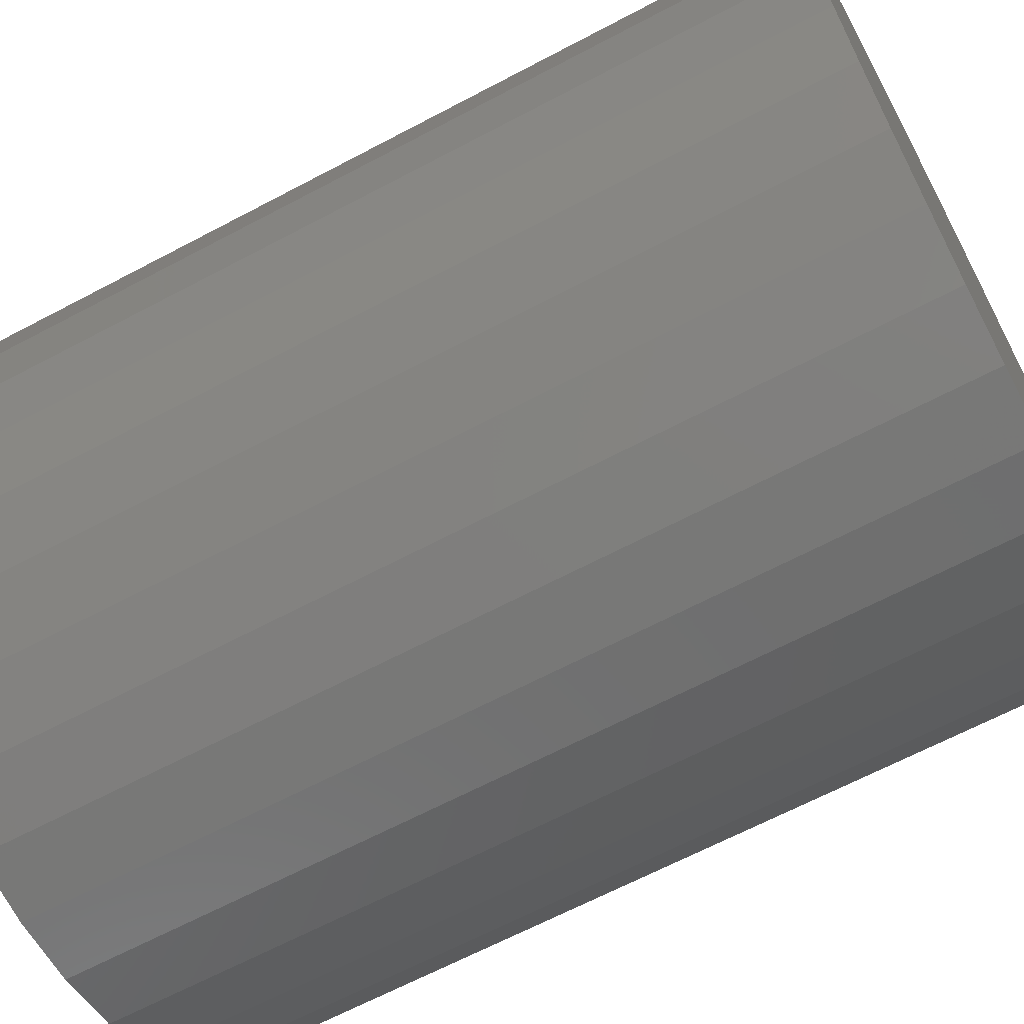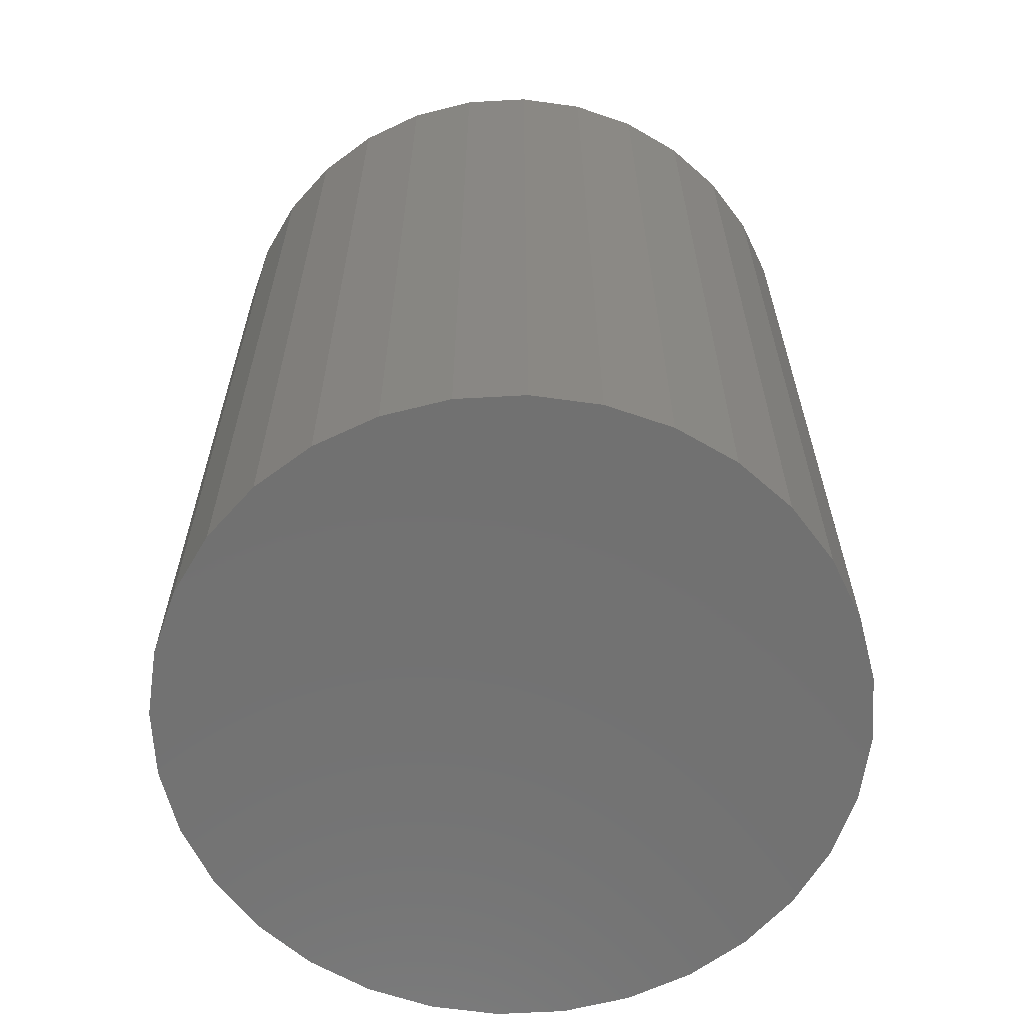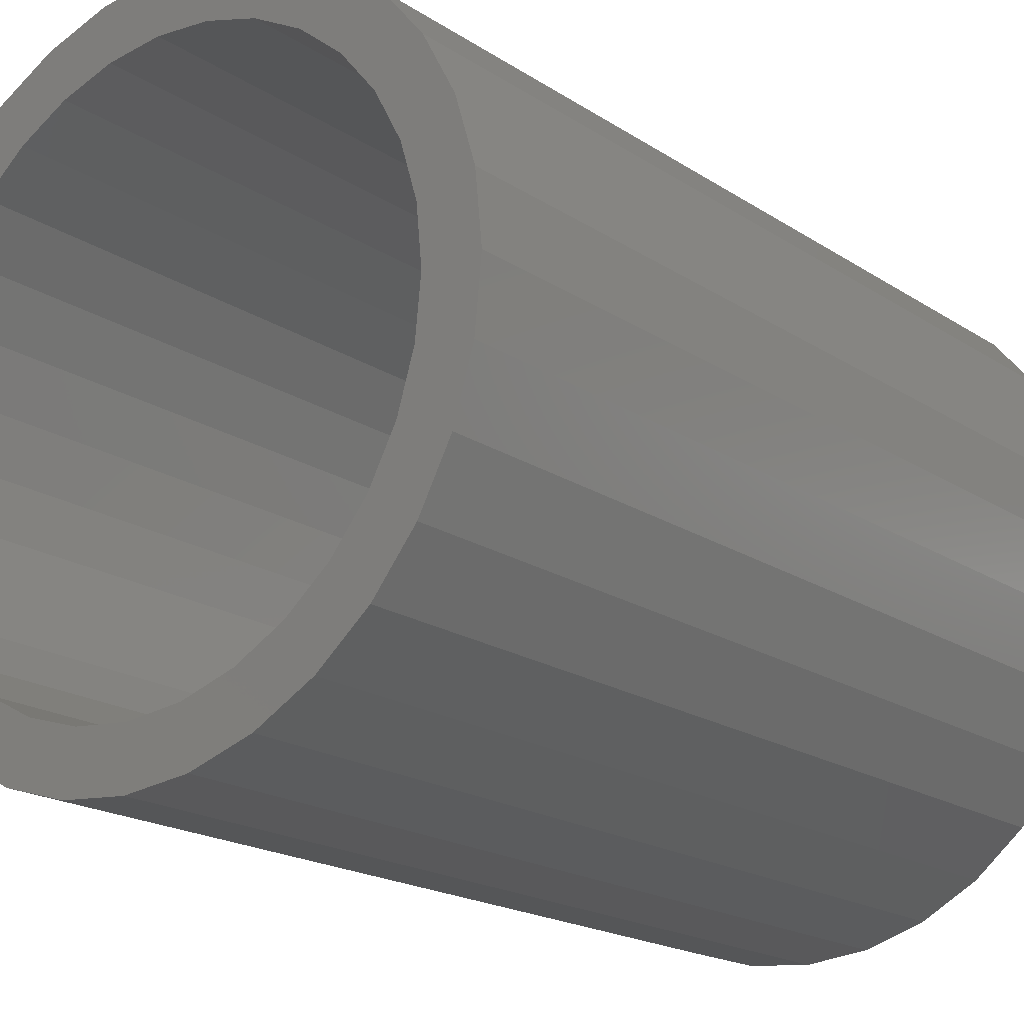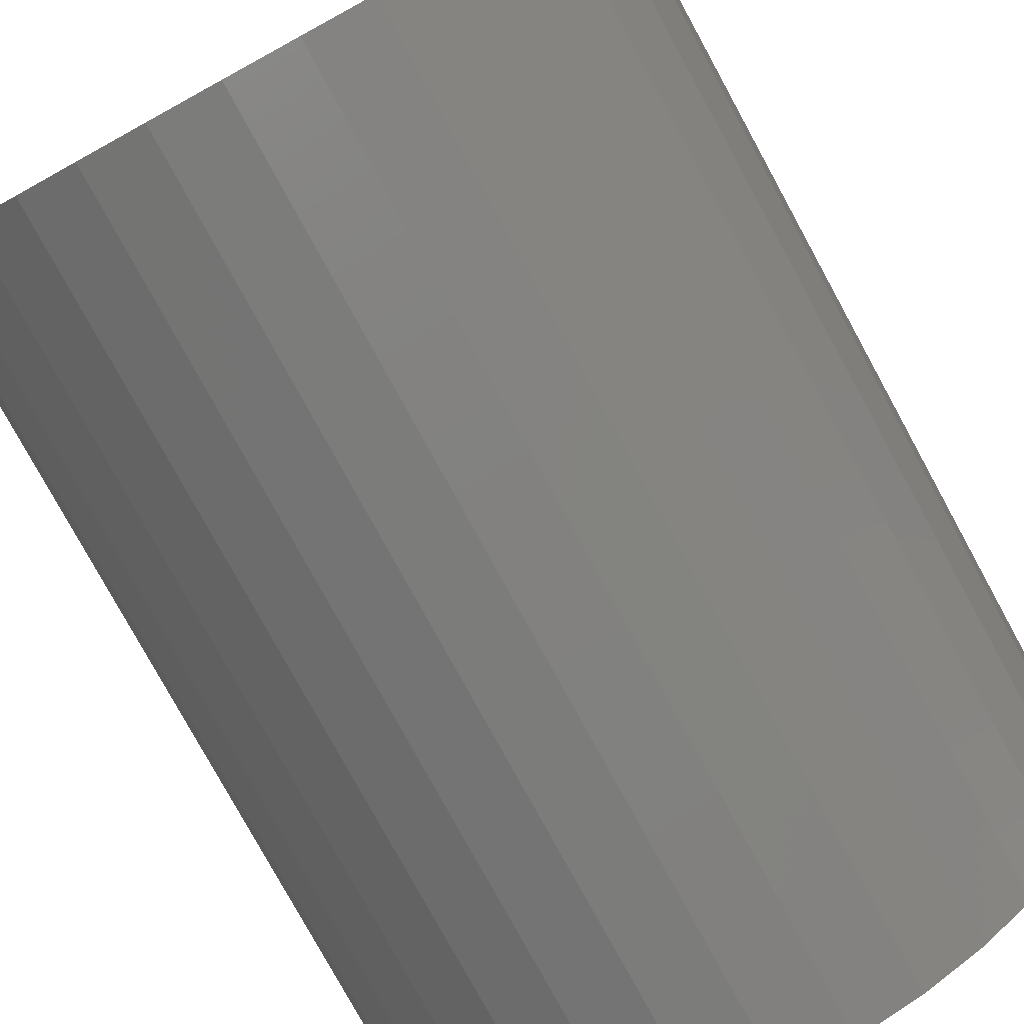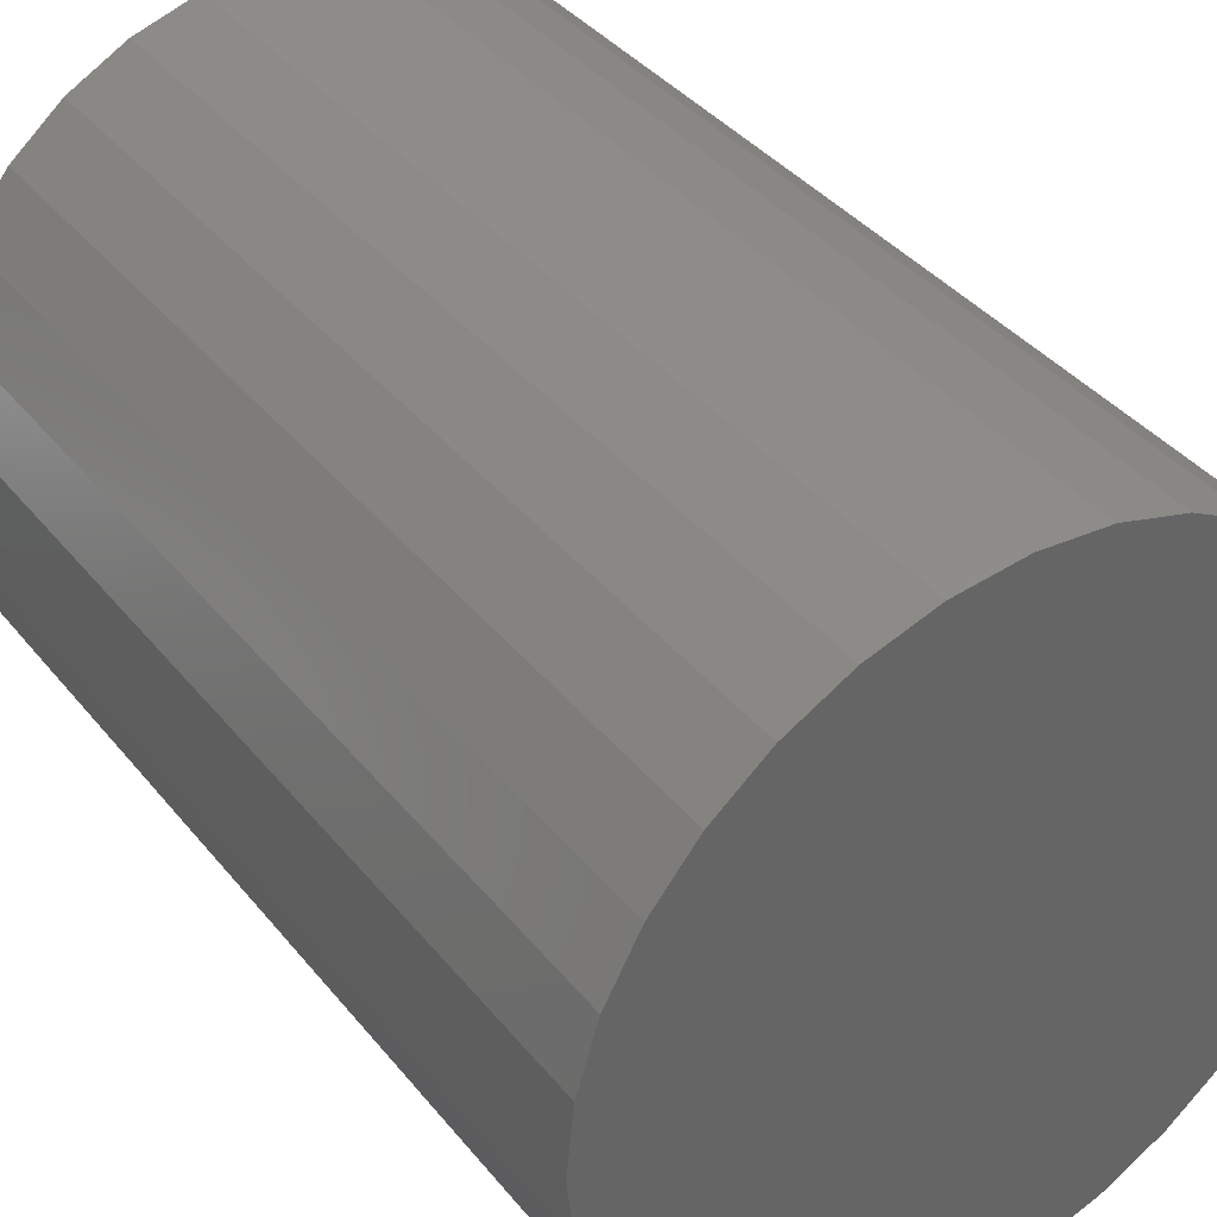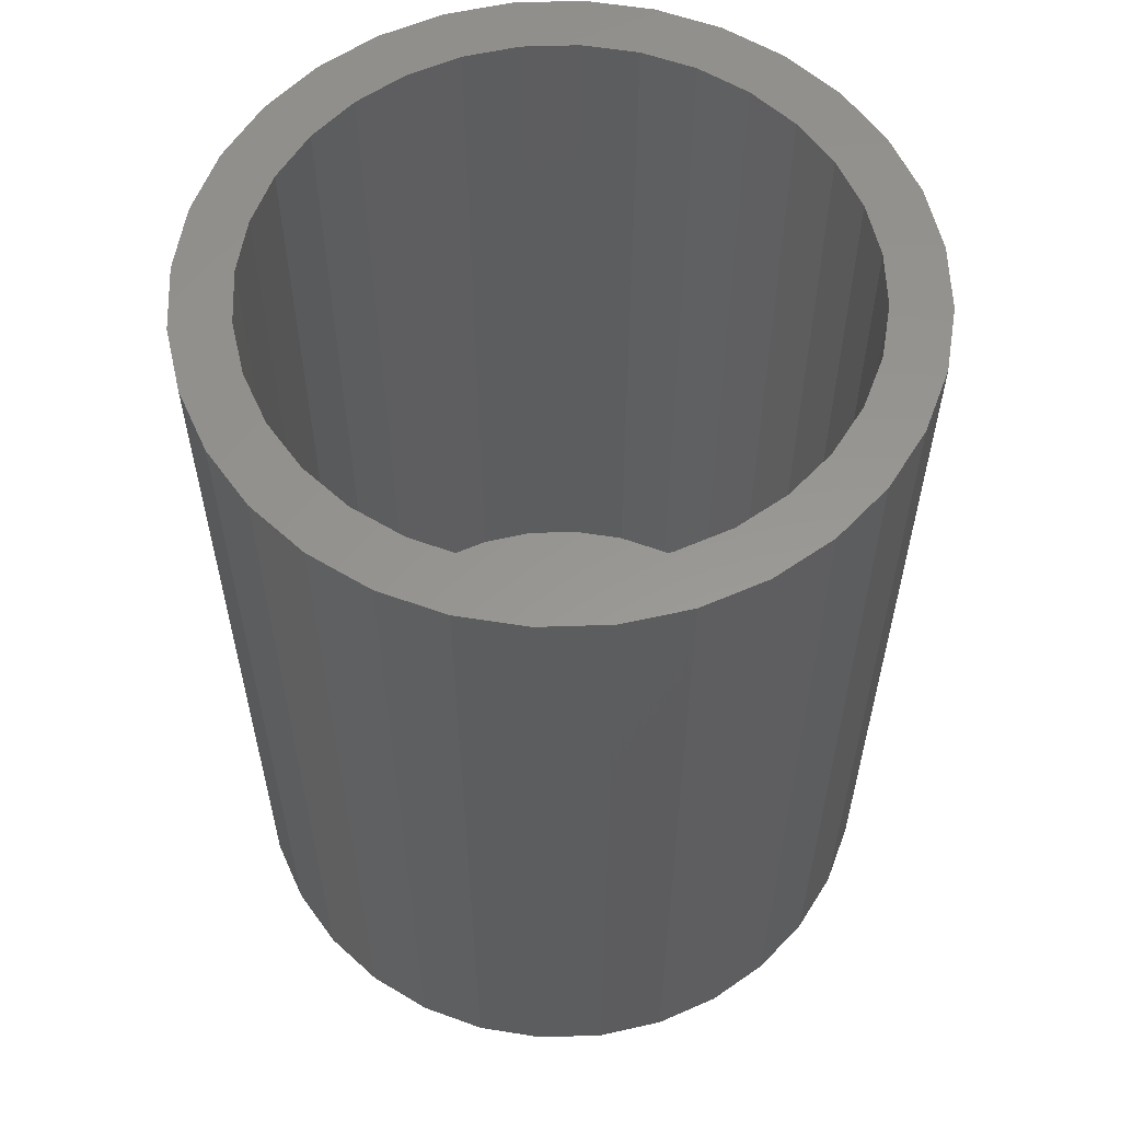
<metadata>
{"format":"stl","ext":"stl","renderer":"f3d","projection":"perspective","resolution":1024,"background":"white","views":[{"elev":-65.8,"azim":118.0,"up":"+Y"},{"elev":-63.3,"azim":65.1,"up":"+Z"},{"elev":-19.1,"azim":39.3,"up":"+Y"},{"elev":-78.9,"azim":-151.3,"up":"+Y"},{"elev":38.8,"azim":145.5,"up":"+Y"},{"elev":58.3,"azim":172.5,"up":"+Z"}]}
</metadata>
<code>
# stl→obj: 128 verts, 252 faces
v 0.6868 0.04737 0.125
v 0.6776 0.04646 0.125
v 0.6687 0.04376 0.125
v 0.6791 0.0388 0.125
v 0.6868 0.03956 0.125
v 0.6605 0.03939 0.125
v 0.6717 0.03654 0.125
v 0.6533 0.03349 0.125
v 0.6649 0.03289 0.125
v 0.6589 0.02797 0.125
v 0.6475 0.02632 0.125
v 0.654 0.02198 0.125
v 0.6431 0.01813 0.125
v 0.6503 0.01514 0.125
v 0.6404 0.009241 0.125
v 0.648 0.007717 0.125
v 0.6503 -0.01514 0.125
v 0.648 -0.007717 0.125
v 0.6404 -0.009241 0.125
v 0.6431 -0.01813 0.125
v 0.654 -0.02198 0.125
v 0.6475 -0.02632 0.125
v 0.6589 -0.02797 0.125
v 0.6533 -0.03349 0.125
v 0.6649 -0.03289 0.125
v 0.6717 -0.03654 0.125
v 0.6605 -0.03939 0.125
v 0.6791 -0.0388 0.125
v 0.6687 -0.04376 0.125
v 0.6868 -0.03956 0.125
v 0.6776 -0.04646 0.125
v 0.6868 -0.04737 0.125
v 0.6961 0.04646 0.125
v 0.705 0.04376 0.125
v 0.6946 0.0388 0.125
v 0.7203 0.03349 0.125
v 0.7088 0.03289 0.125
v 0.7148 0.02797 0.125
v 0.7262 0.02632 0.125
v 0.7197 0.02198 0.125
v 0.7306 0.01813 0.125
v 0.7234 0.01514 0.125
v 0.7333 0.009241 0.125
v 0.7256 0.007717 0.125
v 0.7264 0 0.125
v 0.7333 -0.009241 0.125
v 0.7256 -0.007717 0.125
v 0.7234 -0.01514 0.125
v 0.7306 -0.01813 0.125
v 0.7197 -0.02198 0.125
v 0.7262 -0.02632 0.125
v 0.7148 -0.02797 0.125
v 0.7203 -0.03349 0.125
v 0.7088 -0.03289 0.125
v 0.702 -0.03654 0.125
v 0.7132 -0.03939 0.125
v 0.6946 -0.0388 0.125
v 0.705 -0.04376 0.125
v 0.6961 -0.04646 0.125
v 0.7342 0 0.125
v 0.6395 5.801e-18 0.125
v 0.6473 4.844e-18 0.125
v 0.7132 0.03939 0.125
v 0.702 0.03654 0.125
v 0.6868 -0.03956 0.007812
v 0.6946 -0.0388 0.007812
v 0.702 -0.03654 0.007812
v 0.7088 -0.03289 0.007812
v 0.7148 -0.02797 0.007812
v 0.7197 -0.02198 0.007812
v 0.7234 -0.01514 0.007812
v 0.7256 -0.007717 0.007812
v 0.7264 -9.688e-18 0.007812
v 0.6791 -0.0388 0.007812
v 0.6717 -0.03654 0.007812
v 0.6649 -0.03289 0.007812
v 0.6589 -0.02797 0.007812
v 0.654 -0.02198 0.007812
v 0.6503 -0.01514 0.007812
v 0.648 -0.007717 0.007812
v 0.6473 4.844e-18 0.007812
v 0.6868 0.03956 0.007812
v 0.6791 0.0388 0.007812
v 0.6717 0.03654 0.007812
v 0.6649 0.03289 0.007812
v 0.6589 0.02797 0.007812
v 0.654 0.02198 0.007812
v 0.6503 0.01514 0.007812
v 0.648 0.007717 0.007812
v 0.6946 0.0388 0.007812
v 0.702 0.03654 0.007812
v 0.7088 0.03289 0.007812
v 0.7148 0.02797 0.007812
v 0.7197 0.02198 0.007812
v 0.7234 0.01514 0.007812
v 0.7256 0.007717 0.007812
v 0.6687 0.04376 0
v 0.6776 0.04646 0
v 0.6868 0.04737 0
v 0.6961 0.04646 0
v 0.705 0.04376 0
v 0.6605 0.03939 0
v 0.7132 0.03939 0
v 0.6533 0.03349 0
v 0.7203 0.03349 0
v 0.6475 0.02632 0
v 0.7262 0.02632 0
v 0.6431 0.01813 0
v 0.7306 0.01813 0
v 0.6404 0.009241 0
v 0.7333 0.009241 0
v 0.7306 -0.01813 0
v 0.6431 -0.01813 0
v 0.7333 -0.009241 0
v 0.6475 -0.02632 0
v 0.7262 -0.02632 0
v 0.6533 -0.03349 0
v 0.7203 -0.03349 0
v 0.6605 -0.03939 0
v 0.7132 -0.03939 0
v 0.6687 -0.04376 0
v 0.705 -0.04376 0
v 0.6776 -0.04646 0
v 0.6868 -0.04737 0
v 0.6961 -0.04646 0
v 0.6404 -0.009241 0
v 0.6395 5.801e-18 0
v 0.7342 0 0
f 1 2 3
f 1 3 4
f 1 4 5
f 4 3 6
f 7 4 6
f 6 8 7
f 7 8 9
f 10 9 8
f 8 11 10
f 12 10 11
f 11 13 12
f 12 13 14
f 14 13 15
f 14 15 16
f 17 18 19
f 19 20 17
f 21 17 20
f 20 22 21
f 21 22 23
f 23 22 24
f 23 24 25
f 26 25 24
f 24 27 26
f 26 27 28
f 27 29 28
f 30 28 29
f 30 29 31
f 30 31 32
f 33 1 5
f 34 33 5
f 34 5 35
f 36 37 38
f 36 38 39
f 39 38 40
f 39 40 41
f 40 42 41
f 43 41 42
f 42 44 43
f 45 43 44
f 46 47 48
f 46 48 49
f 49 48 50
f 49 50 51
f 50 52 51
f 53 51 52
f 53 52 54
f 53 54 55
f 53 55 56
f 56 55 57
f 56 57 58
f 58 57 30
f 30 32 58
f 58 32 59
f 60 43 45
f 60 45 47
f 60 47 46
f 61 19 18
f 61 18 62
f 61 62 16
f 61 16 15
f 63 34 35
f 63 35 64
f 63 64 37
f 63 37 36
f 65 57 66
f 66 57 55
f 66 55 67
f 67 55 54
f 67 54 68
f 68 54 52
f 68 52 69
f 69 52 50
f 69 50 70
f 70 50 48
f 70 48 71
f 71 48 47
f 71 47 72
f 72 47 45
f 72 45 73
f 57 65 30
f 30 65 74
f 30 74 28
f 28 74 75
f 28 75 26
f 26 75 76
f 26 76 25
f 25 76 77
f 25 77 23
f 23 77 78
f 23 78 21
f 21 78 79
f 21 79 17
f 17 79 80
f 17 80 18
f 18 80 81
f 18 81 62
f 82 4 83
f 83 4 7
f 83 7 84
f 84 7 9
f 84 9 85
f 85 9 10
f 85 10 86
f 86 10 12
f 86 12 87
f 87 12 14
f 87 14 88
f 88 14 16
f 88 16 89
f 89 16 62
f 89 62 81
f 4 82 5
f 5 82 90
f 5 90 35
f 35 90 91
f 35 91 64
f 64 91 92
f 64 92 37
f 37 92 93
f 37 93 38
f 38 93 94
f 38 94 40
f 40 94 95
f 40 95 42
f 42 95 96
f 42 96 44
f 44 96 73
f 44 73 45
f 82 83 84
f 90 82 84
f 90 84 91
f 91 84 85
f 91 85 92
f 92 85 86
f 92 86 93
f 93 86 87
f 93 87 94
f 94 87 88
f 94 88 95
f 95 88 89
f 95 89 96
f 72 79 71
f 71 79 78
f 71 78 70
f 70 78 77
f 70 77 69
f 69 77 76
f 69 76 68
f 68 76 75
f 68 75 67
f 67 75 74
f 67 74 65
f 67 65 66
f 96 89 73
f 73 89 81
f 73 81 72
f 72 81 80
f 72 80 79
f 97 98 99
f 97 99 100
f 101 97 100
f 102 97 101
f 103 102 101
f 104 102 103
f 105 104 103
f 106 104 105
f 107 106 105
f 108 106 107
f 109 108 107
f 110 108 109
f 111 110 109
f 112 113 114
f 115 113 112
f 116 115 112
f 117 115 116
f 118 117 116
f 119 117 118
f 120 119 118
f 121 119 120
f 122 121 120
f 123 121 122
f 124 123 122
f 125 124 122
f 113 126 114
f 114 126 127
f 114 127 128
f 128 127 110
f 128 110 111
f 128 60 114
f 114 60 46
f 114 46 112
f 112 46 49
f 112 49 116
f 116 49 51
f 116 51 118
f 118 51 53
f 118 53 120
f 120 53 56
f 120 56 122
f 122 56 58
f 122 58 125
f 125 58 59
f 125 59 124
f 124 59 32
f 124 32 123
f 123 32 31
f 123 31 121
f 121 31 29
f 121 29 119
f 119 29 27
f 119 27 117
f 117 27 24
f 117 24 115
f 115 24 22
f 115 22 113
f 113 22 20
f 113 20 126
f 126 20 19
f 126 19 127
f 127 19 61
f 127 61 110
f 110 61 15
f 110 15 108
f 108 15 13
f 108 13 106
f 106 13 11
f 106 11 104
f 104 11 8
f 104 8 102
f 102 8 6
f 102 6 97
f 97 6 3
f 97 3 98
f 98 3 2
f 98 2 99
f 99 2 1
f 99 1 100
f 100 1 33
f 100 33 101
f 101 33 34
f 101 34 103
f 103 34 63
f 103 63 105
f 105 63 36
f 105 36 107
f 107 36 39
f 107 39 109
f 109 39 41
f 109 41 111
f 111 41 43
f 111 43 128
f 128 43 60

</code>
